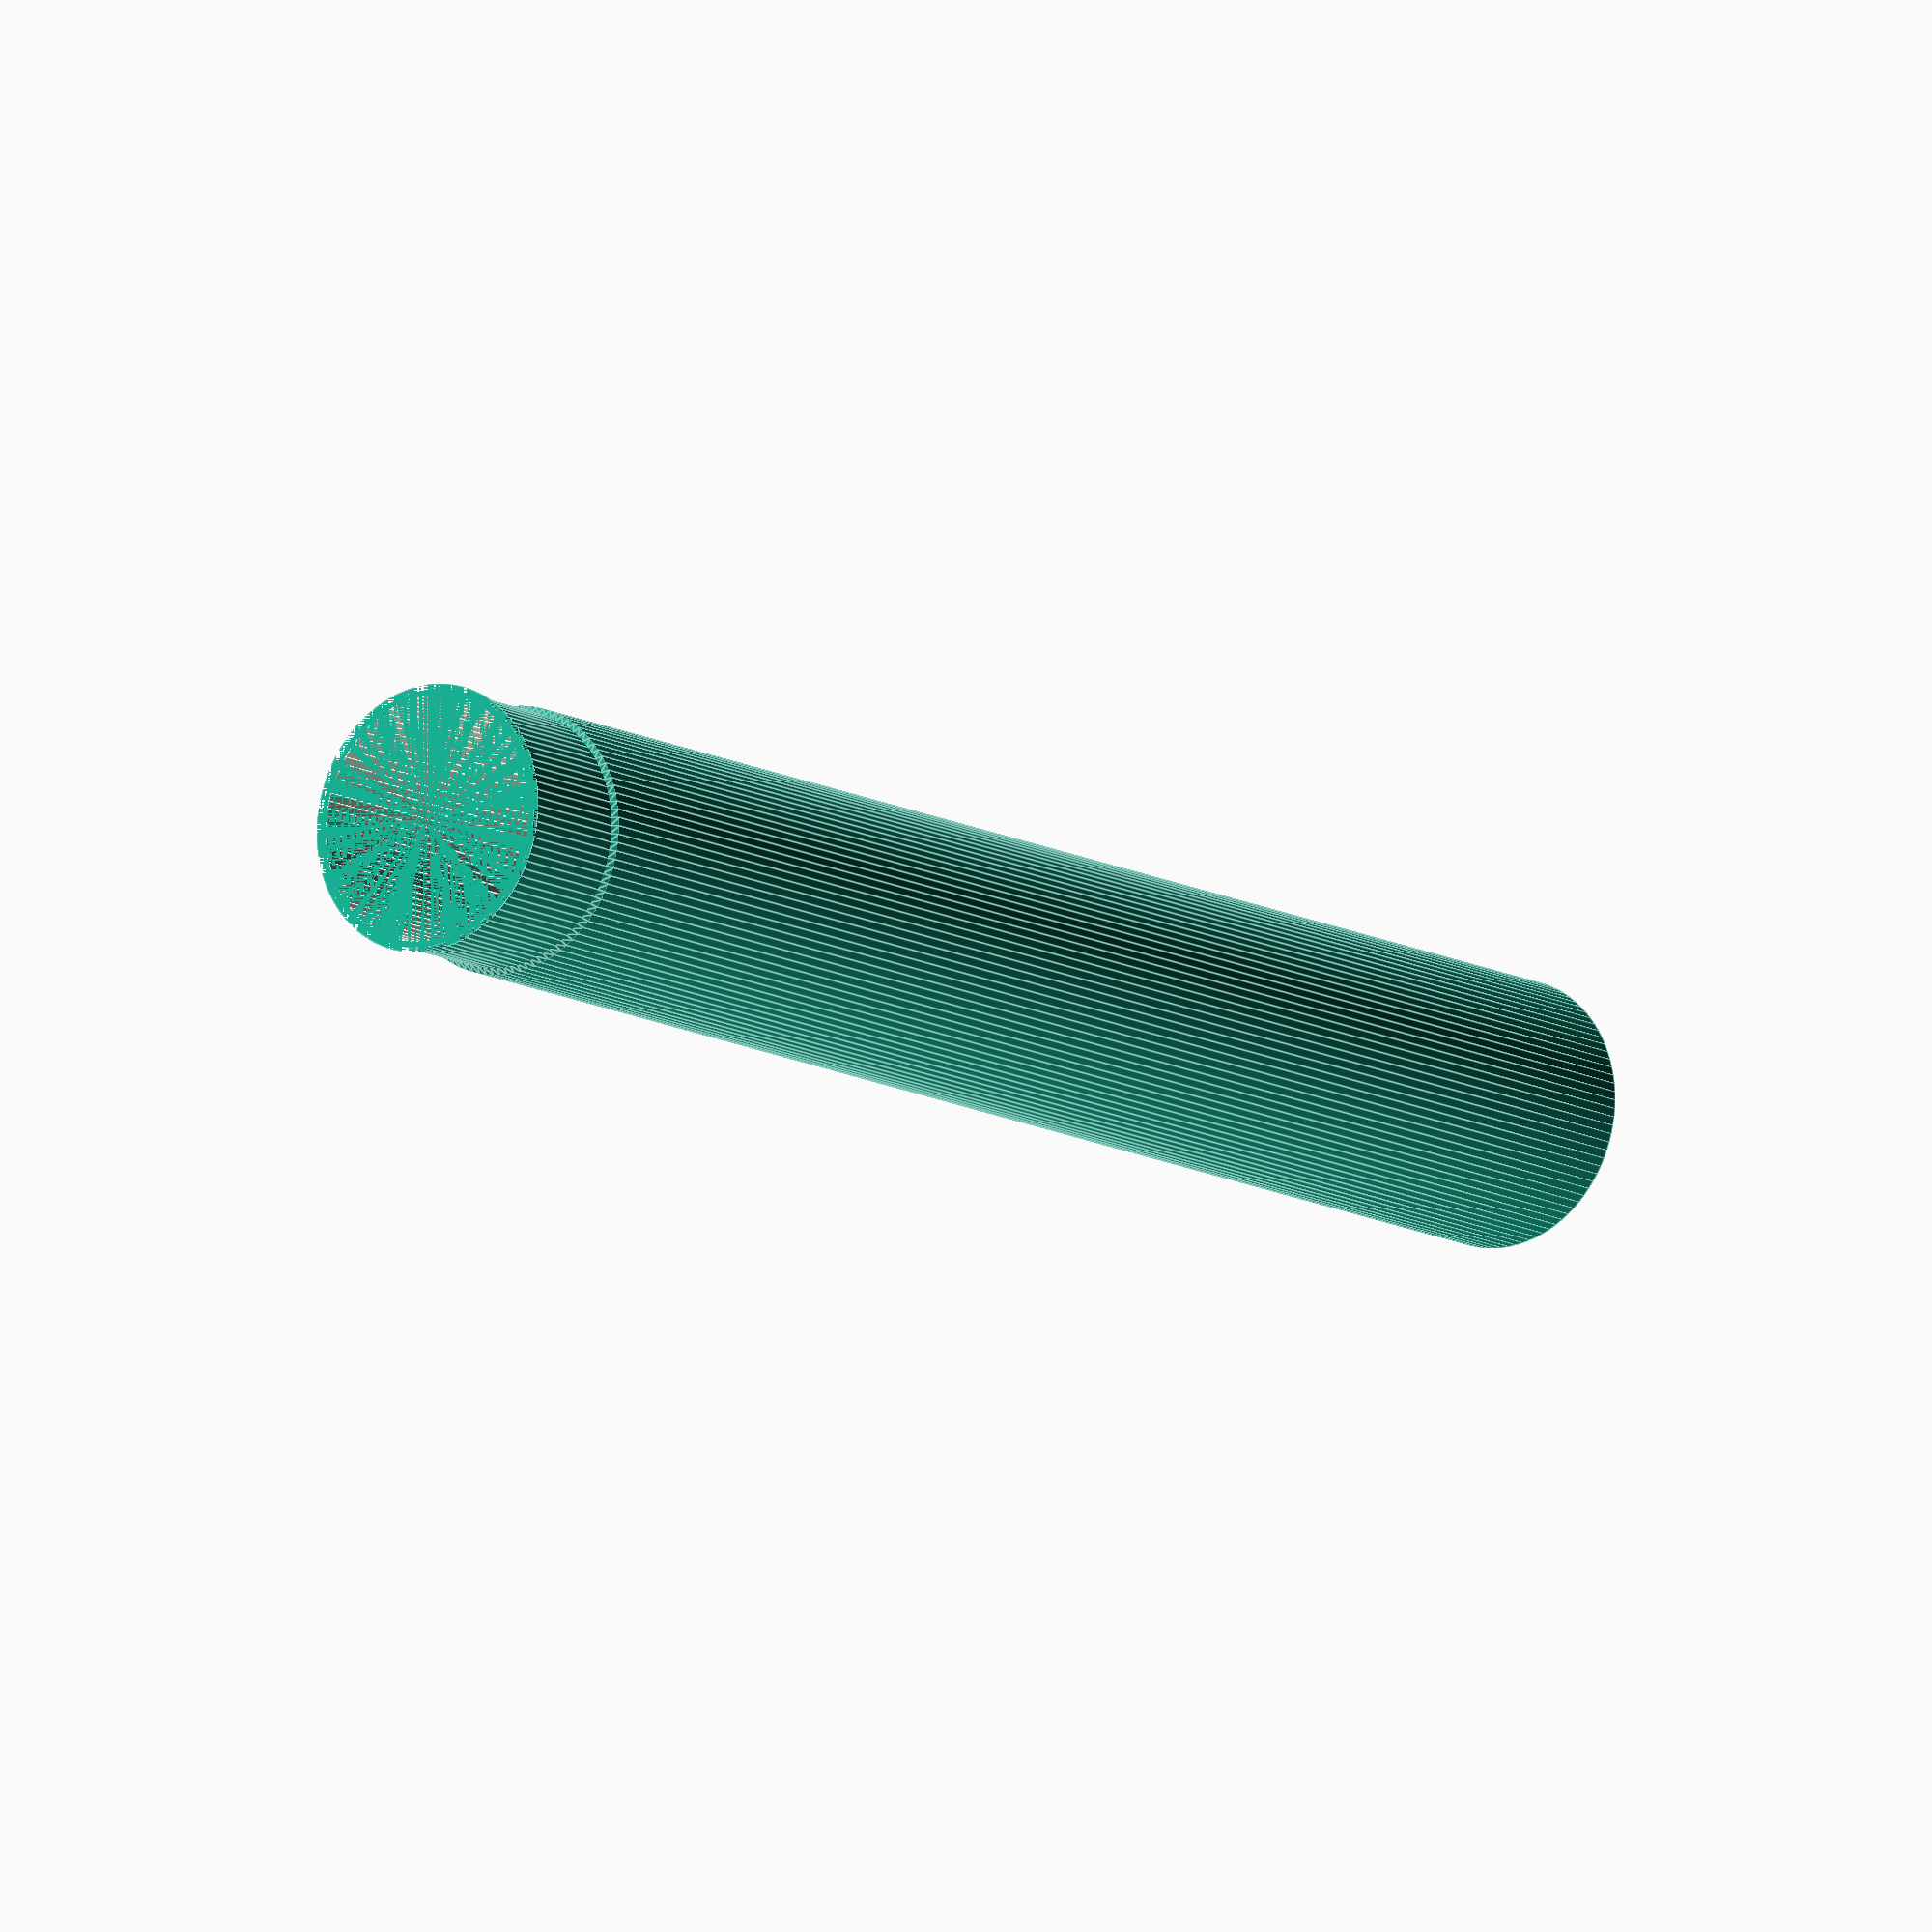
<openscad>
/// coments
//params

$fn=100;
tlrnc=0.1;
overlap=15;
internalDiameter=27;
perimeter = 0.4;
wallThicknes = 3* perimeter;
length=200;

MainTube(length, internalDiameter, wallThicknes, overlap, tlrnc);

module MainTube(length, internalDiameter, wallThicknes, overlap, tlrnc) {
    difference() {
        difference() {
            cylinder(h=length, d=internalDiameter + 2*wallThicknes);
            union() {
                h = (internalDiameter + wallThicknes - tlrnc - internalDiameter)/2;
                translate([0,0, length-overlap]) 
                    cylinder(h=overlap, d=internalDiameter + wallThicknes - tlrnc);
                translate([0,0, length-overlap-h]) 
                    cylinder(h=h, d1=internalDiameter, d2=internalDiameter + wallThicknes - tlrnc);
                cylinder(h=length, d=internalDiameter);
            }
        }
        difference() {
            h = (wallThicknes + 2*tlrnc)/2;
            cylinder(h=overlap, d=internalDiameter + 2*wallThicknes + tlrnc);
            union() {
                cylinder(h=overlap , d=internalDiameter + wallThicknes);
                translate([0,0,overlap-h])cylinder(h=h, d2=internalDiameter + 2*wallThicknes + tlrnc, d1=internalDiameter + wallThicknes-2*tlrnc);
            }
        }
    }
}
</openscad>
<views>
elev=191.3 azim=64.3 roll=324.5 proj=o view=edges
</views>
